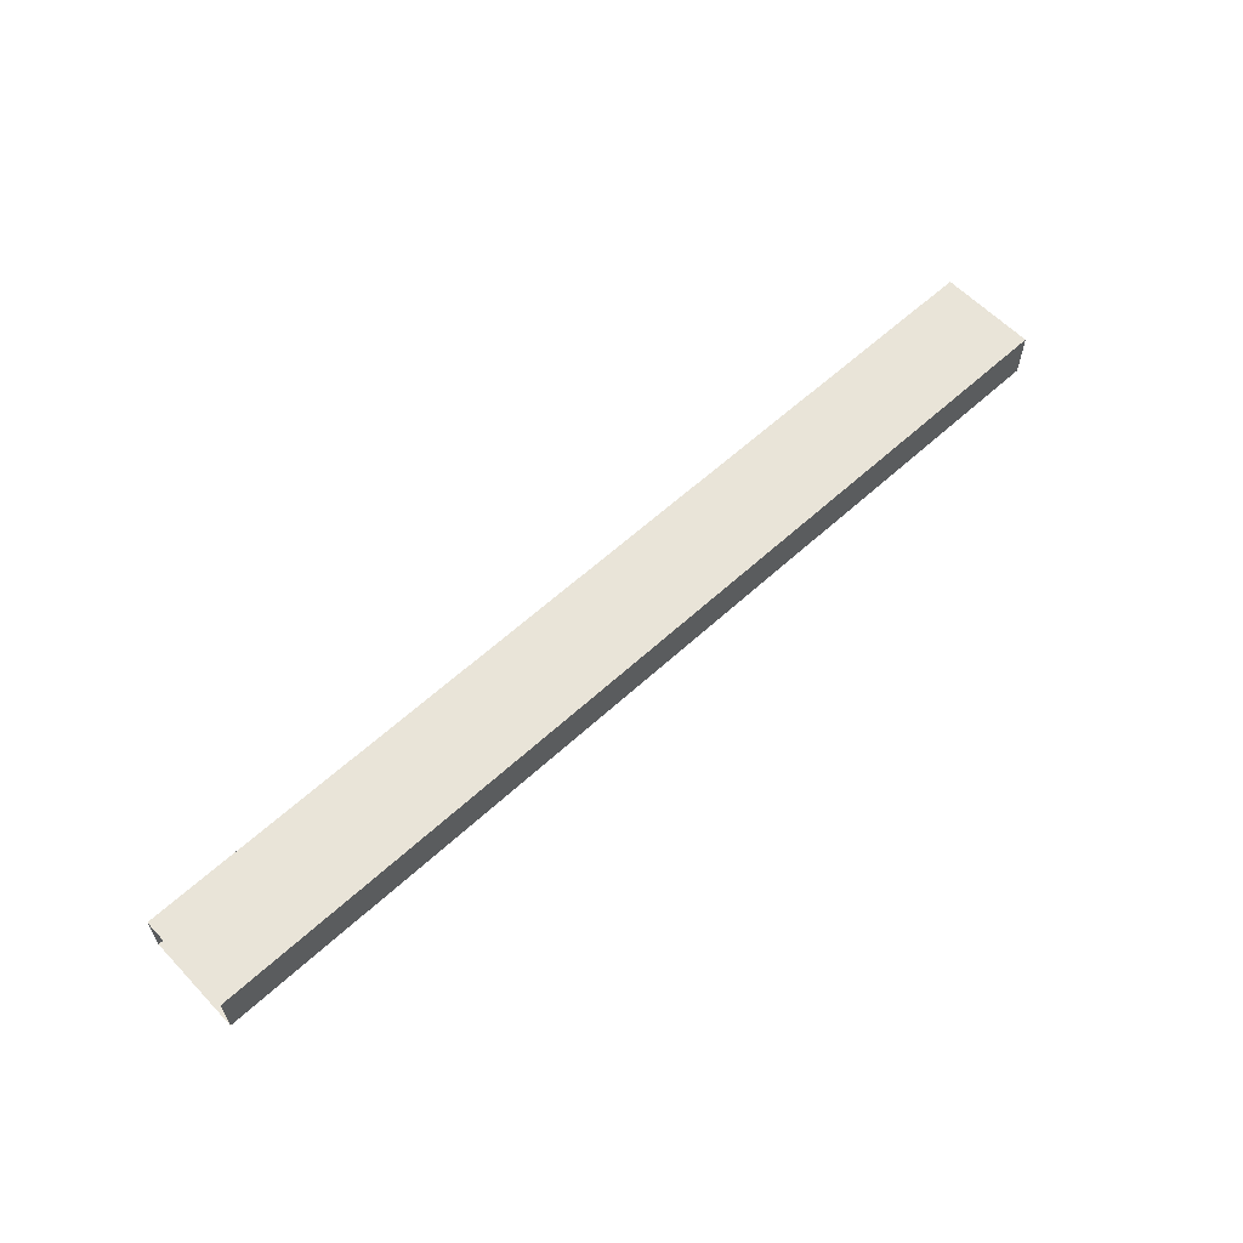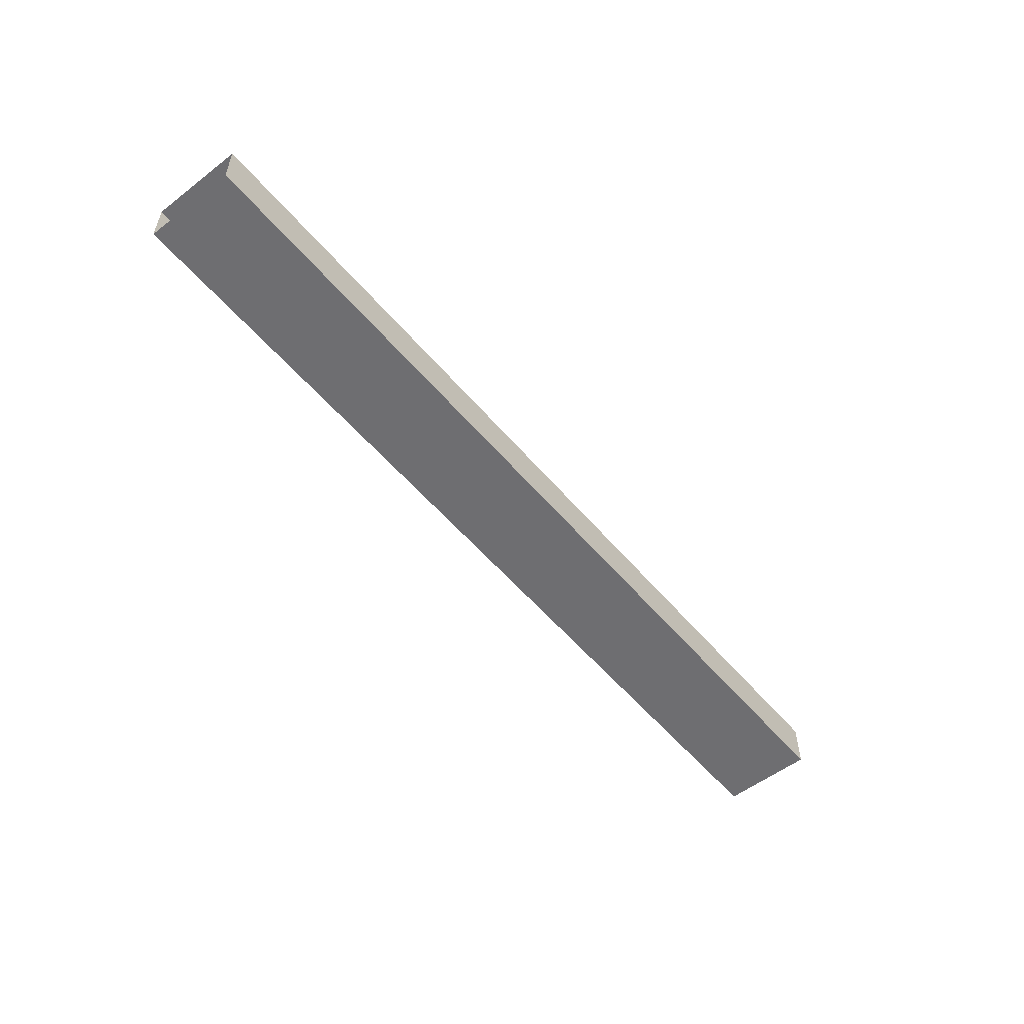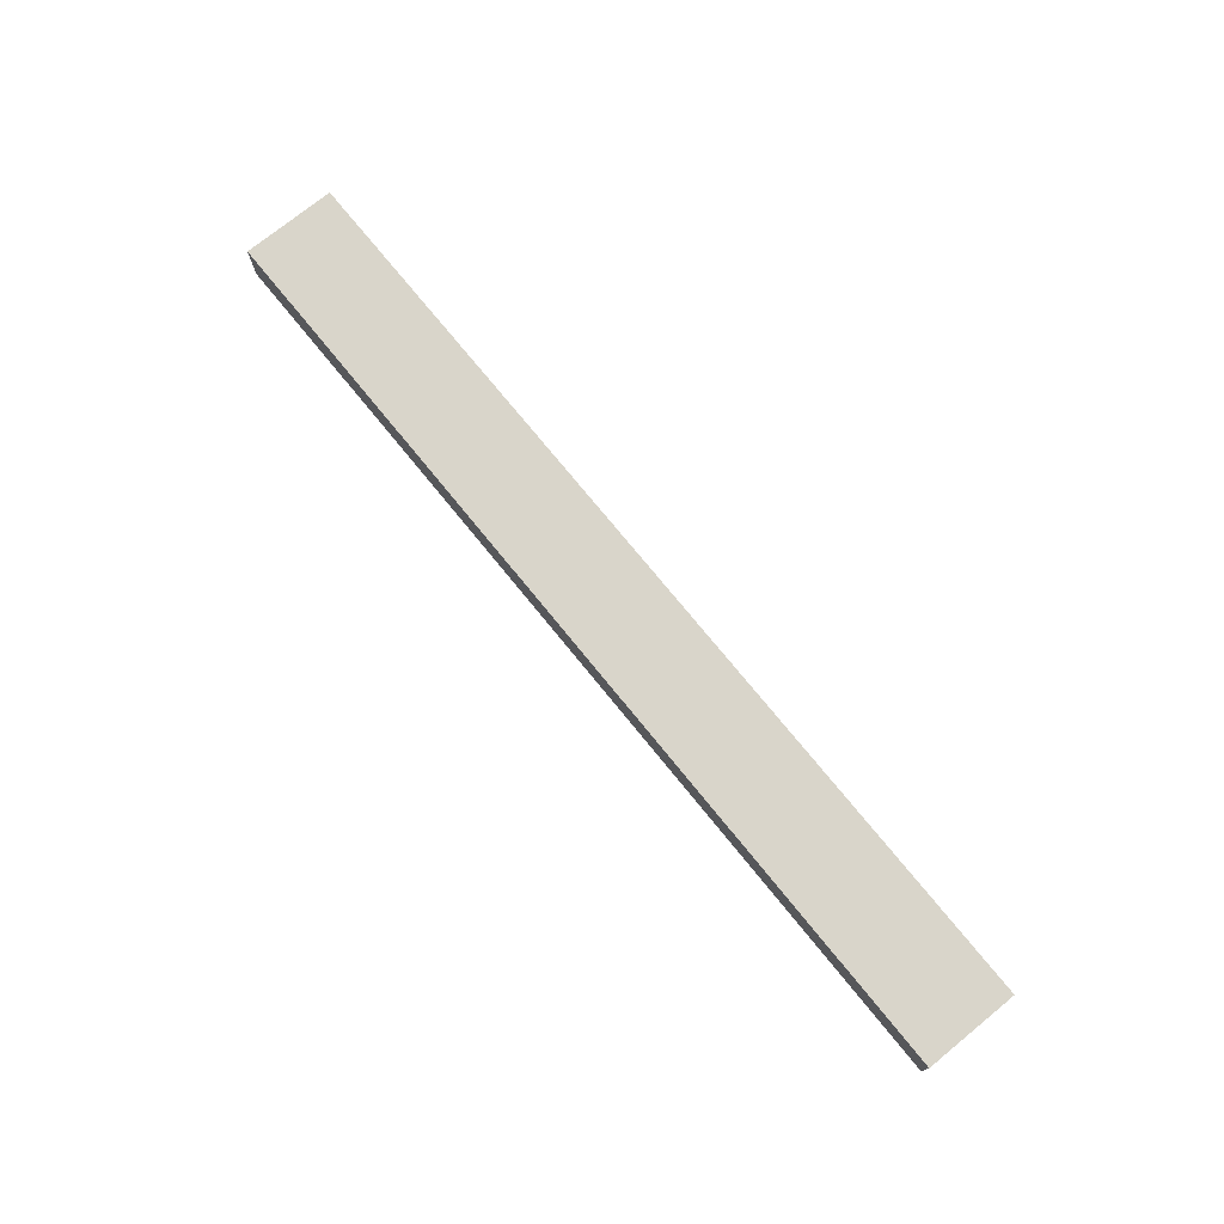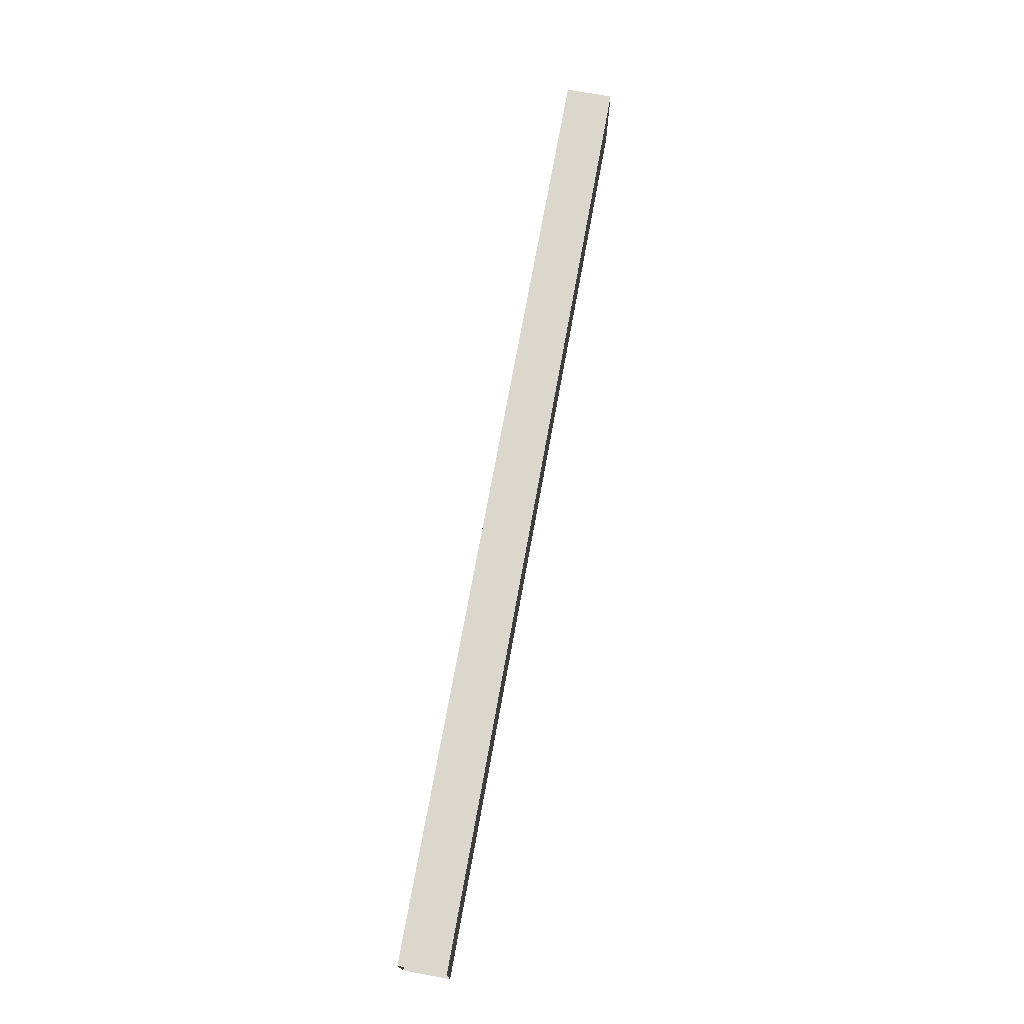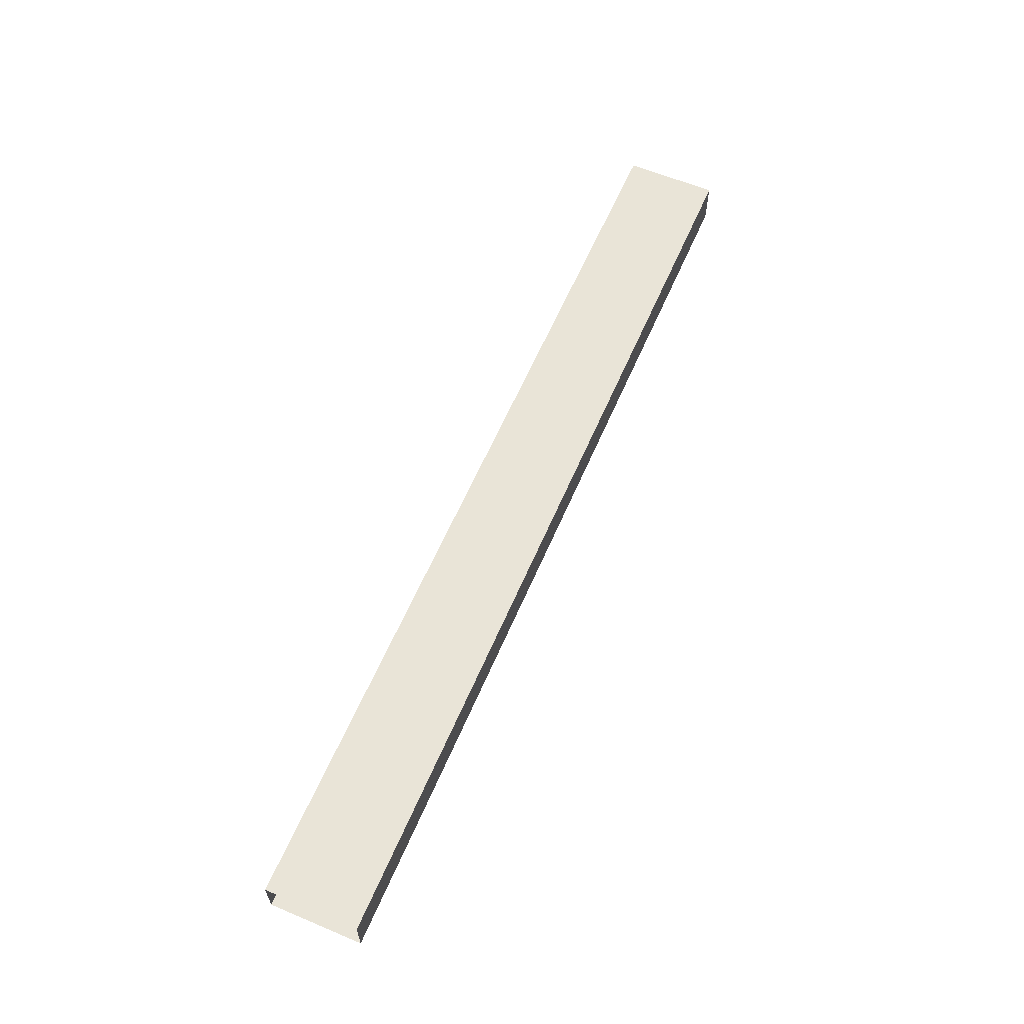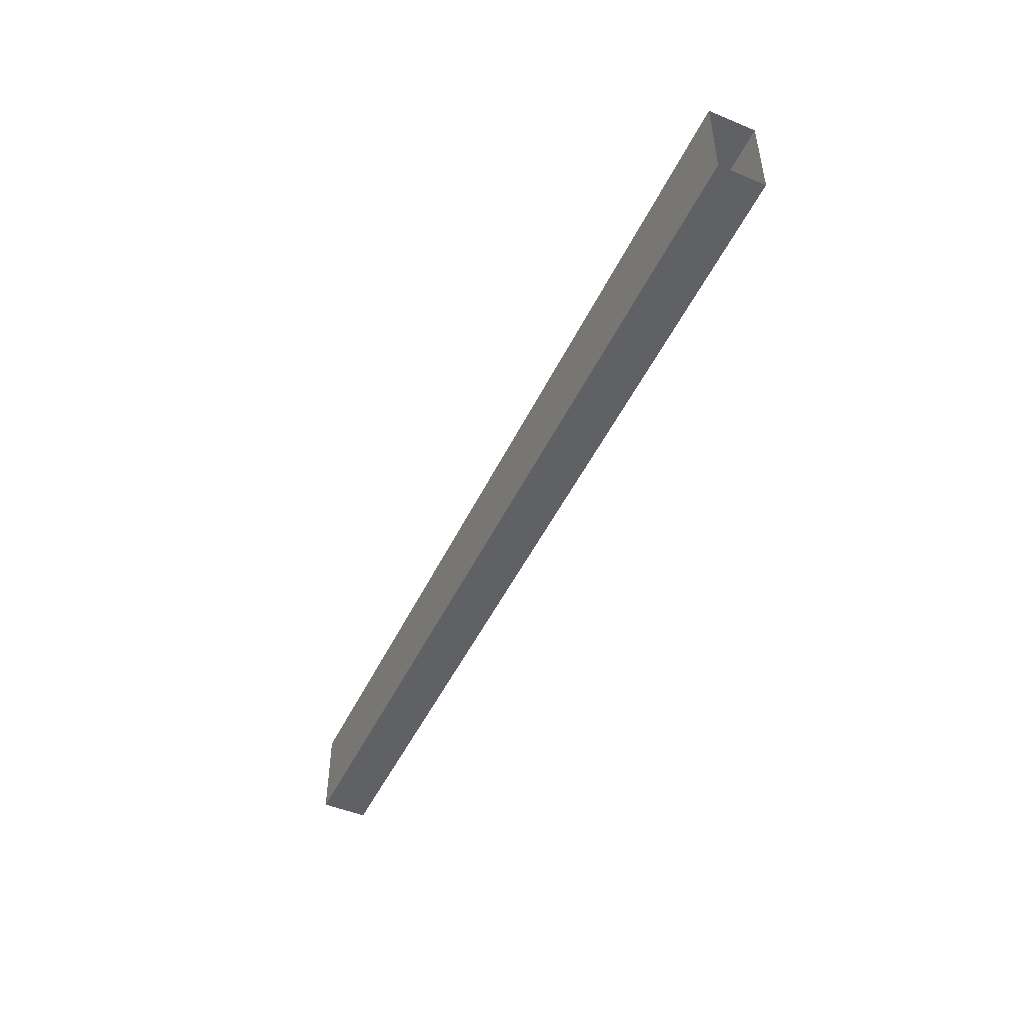
<metadata>
{"format":"obj","ext":"obj","renderer":"f3d","projection":"perspective","resolution":1024,"background":"white","views":[{"elev":59.9,"azim":136.7,"up":"+Z"},{"elev":-54.4,"azim":129.2,"up":"+Z"},{"elev":74.5,"azim":50.9,"up":"+Z"},{"elev":72.9,"azim":100.3,"up":"+Y"},{"elev":60.8,"azim":113.2,"up":"+Z"},{"elev":-48.5,"azim":65.2,"up":"+Y"}]}
</metadata>
<code>
o FR_2_2/FR_2/mesh5/mesh5-geometry#mesh5-geometry
v 0.3383 -0.5184 0.5339
v -0.3442 -0.5866 0.5339
v 0.3383 -0.5866 0.5339
v -0.3442 -0.5184 0.5339
v 0.3383 -0.5866 0.4997
v -0.3442 -0.5184 0.4997
v -0.3442 -0.5866 0.4997
v 0.3383 -0.5184 0.4997
f 1 2 3
f 2 1 4
f 2 5 3
f 1 6 4
f 5 2 7
f 6 1 8
f 3 2 1
f 4 1 2
f 3 5 2
f 4 6 1
f 7 2 5
f 8 1 6
f 7 5 6
f 8 6 5
f 6 5 7
f 5 6 8

</code>
